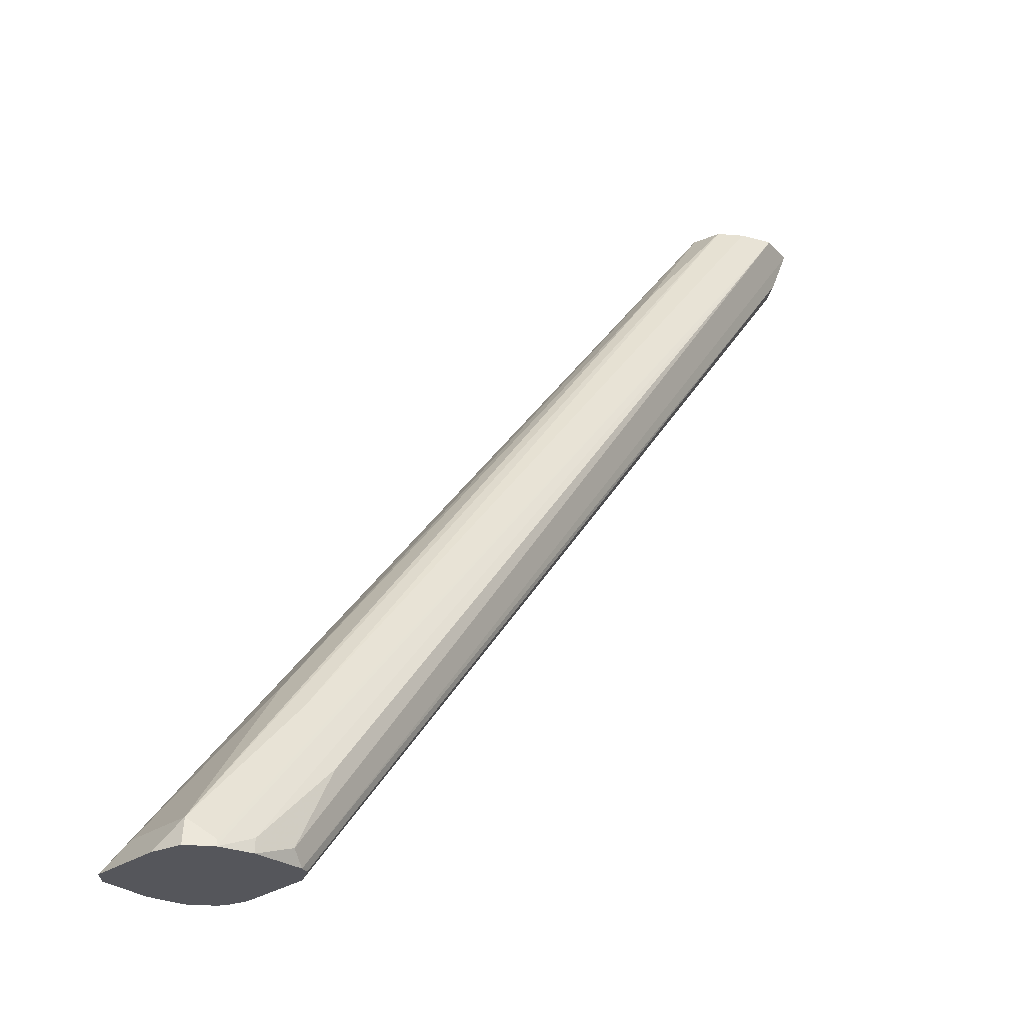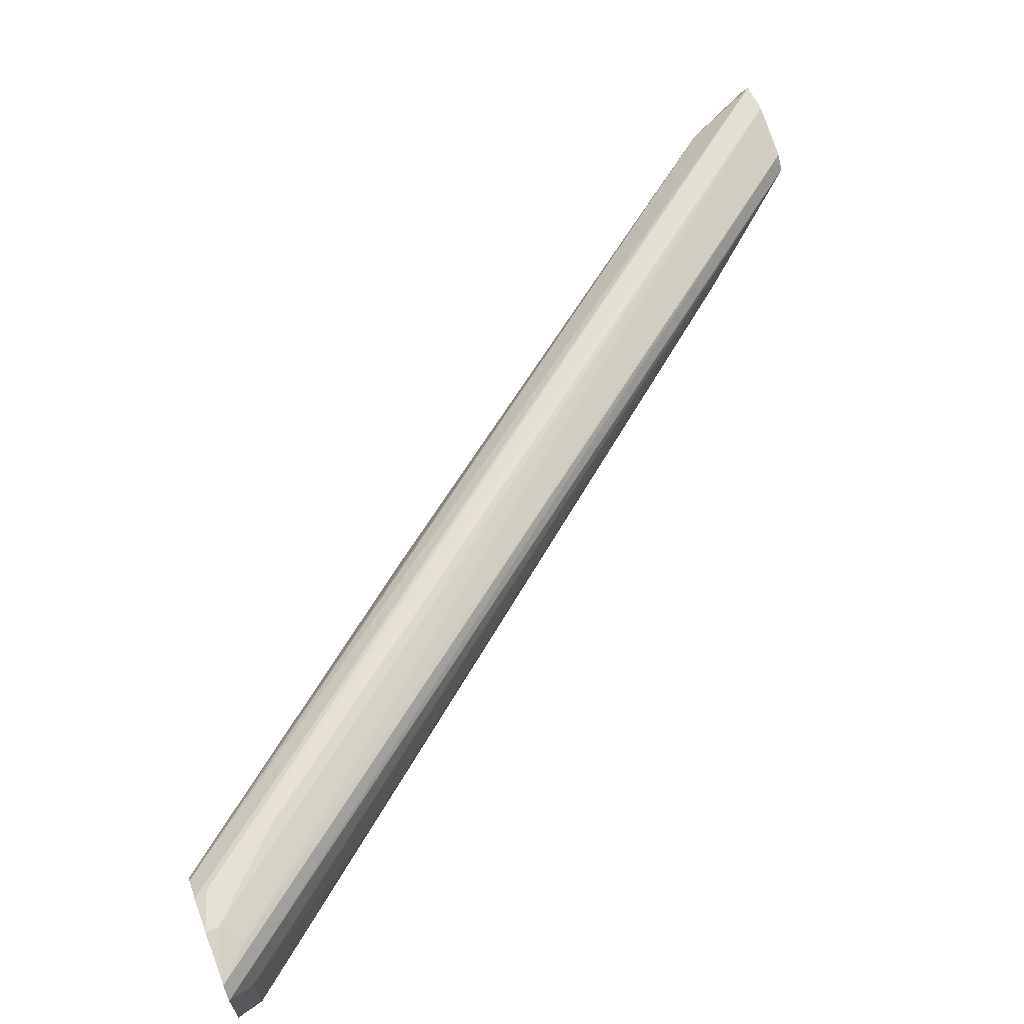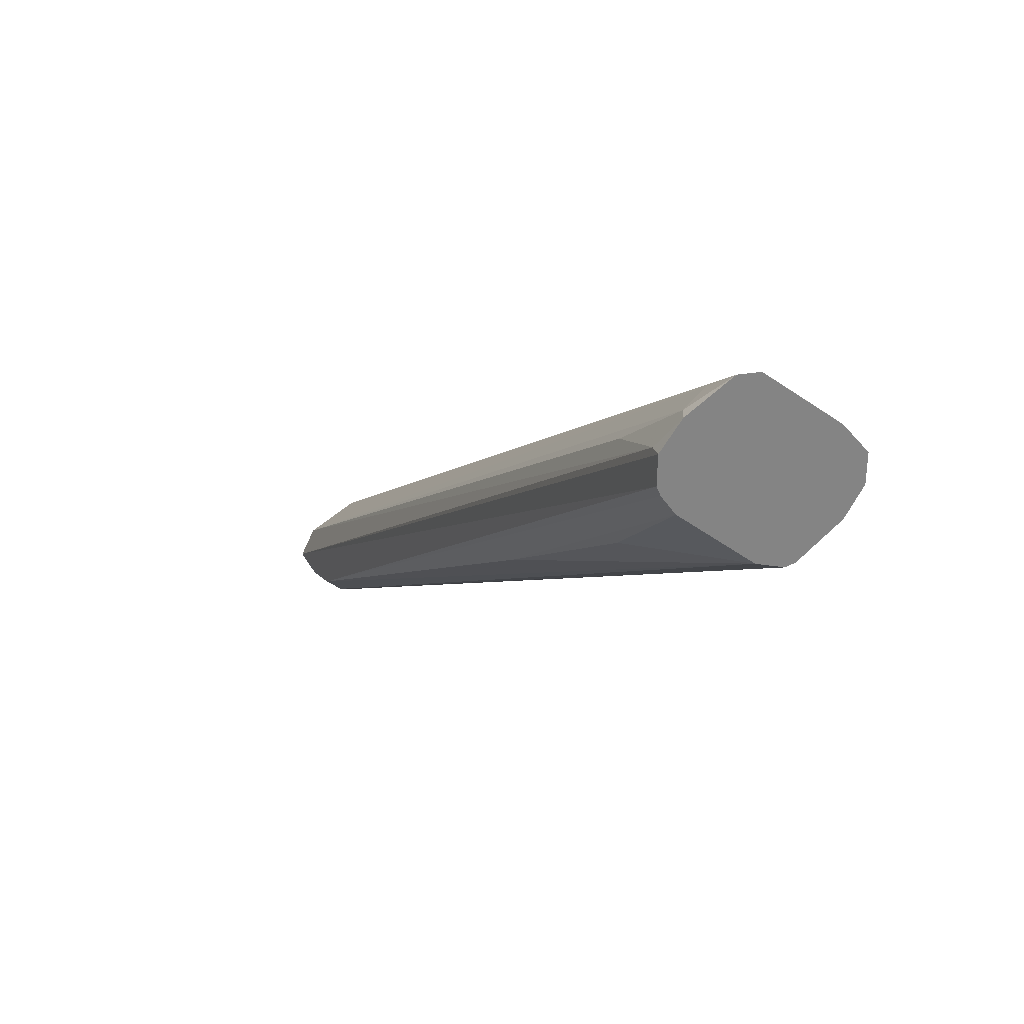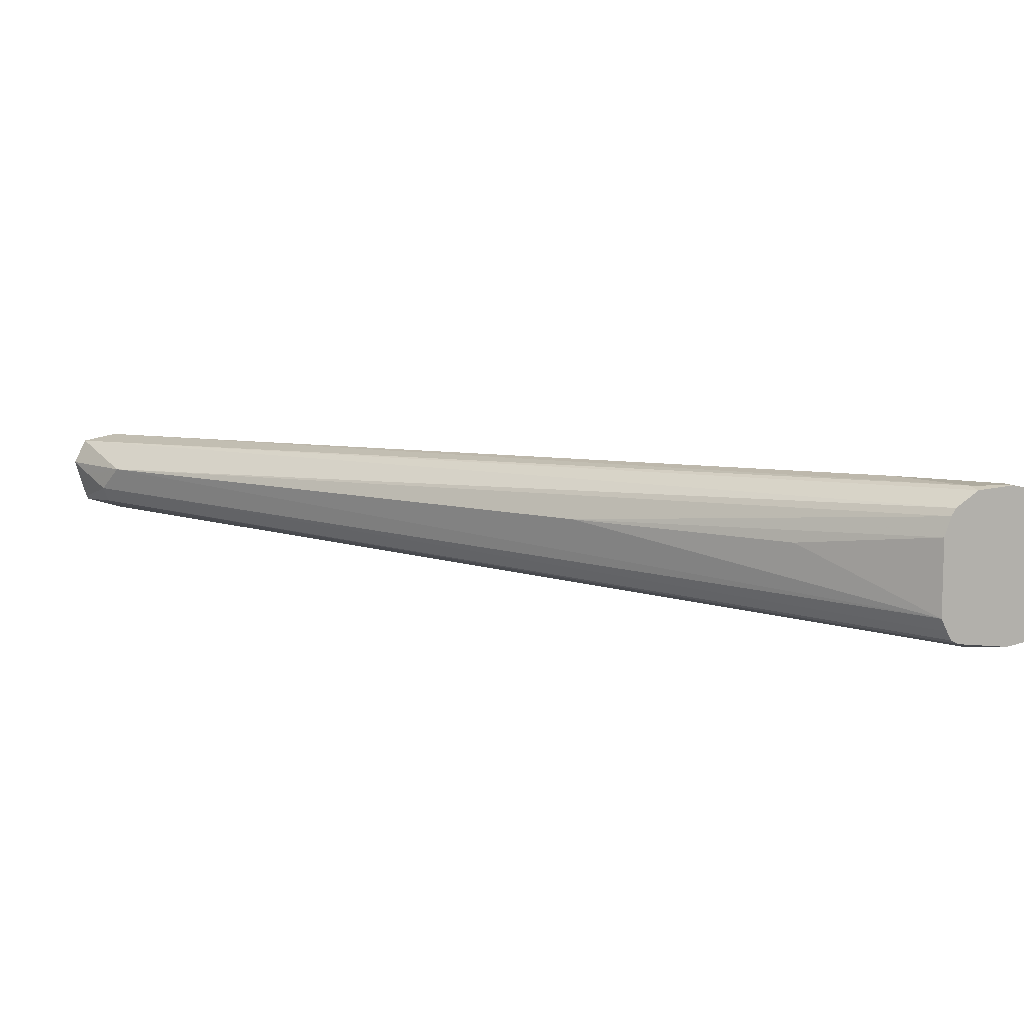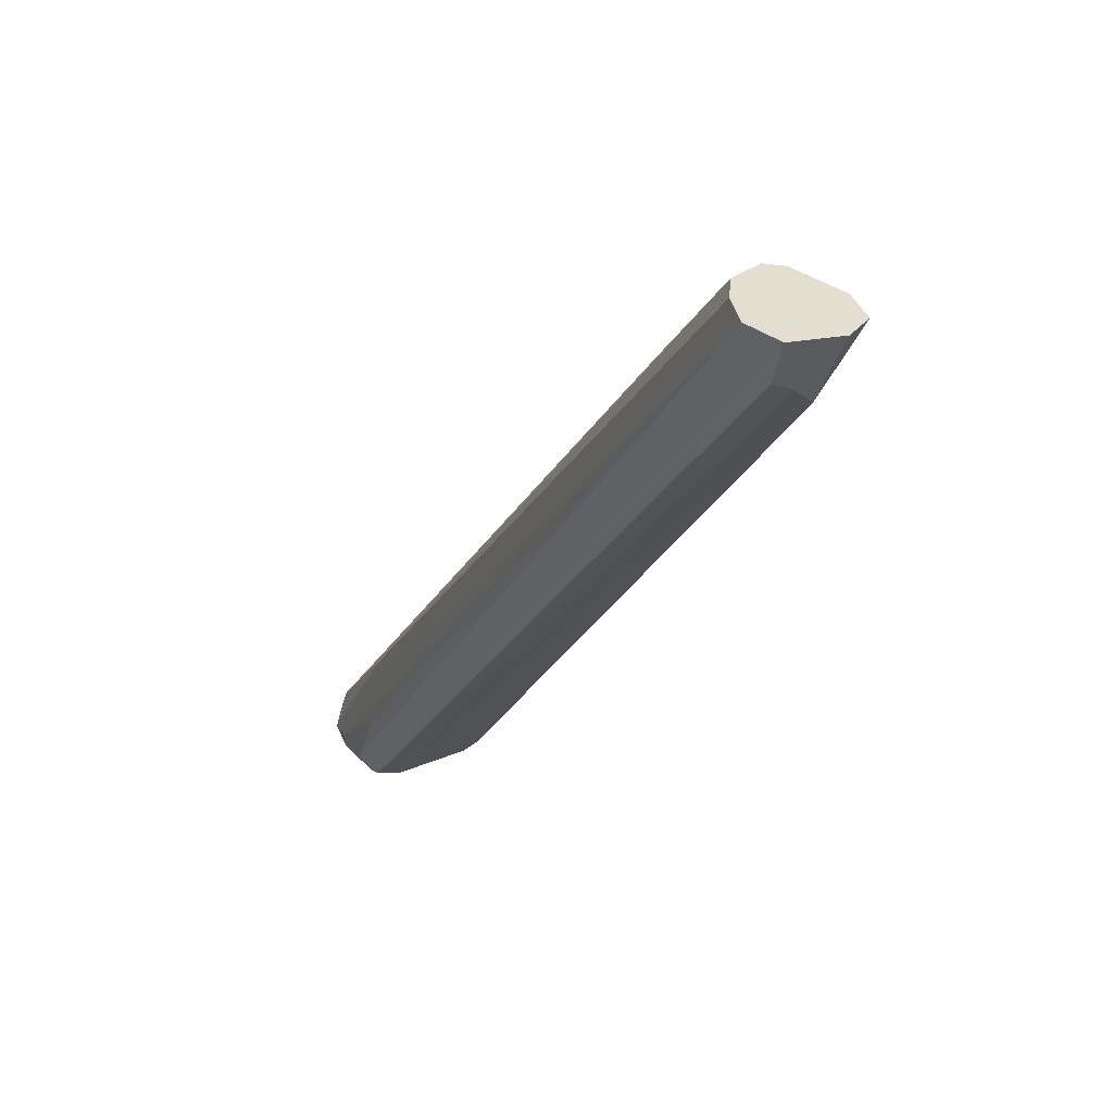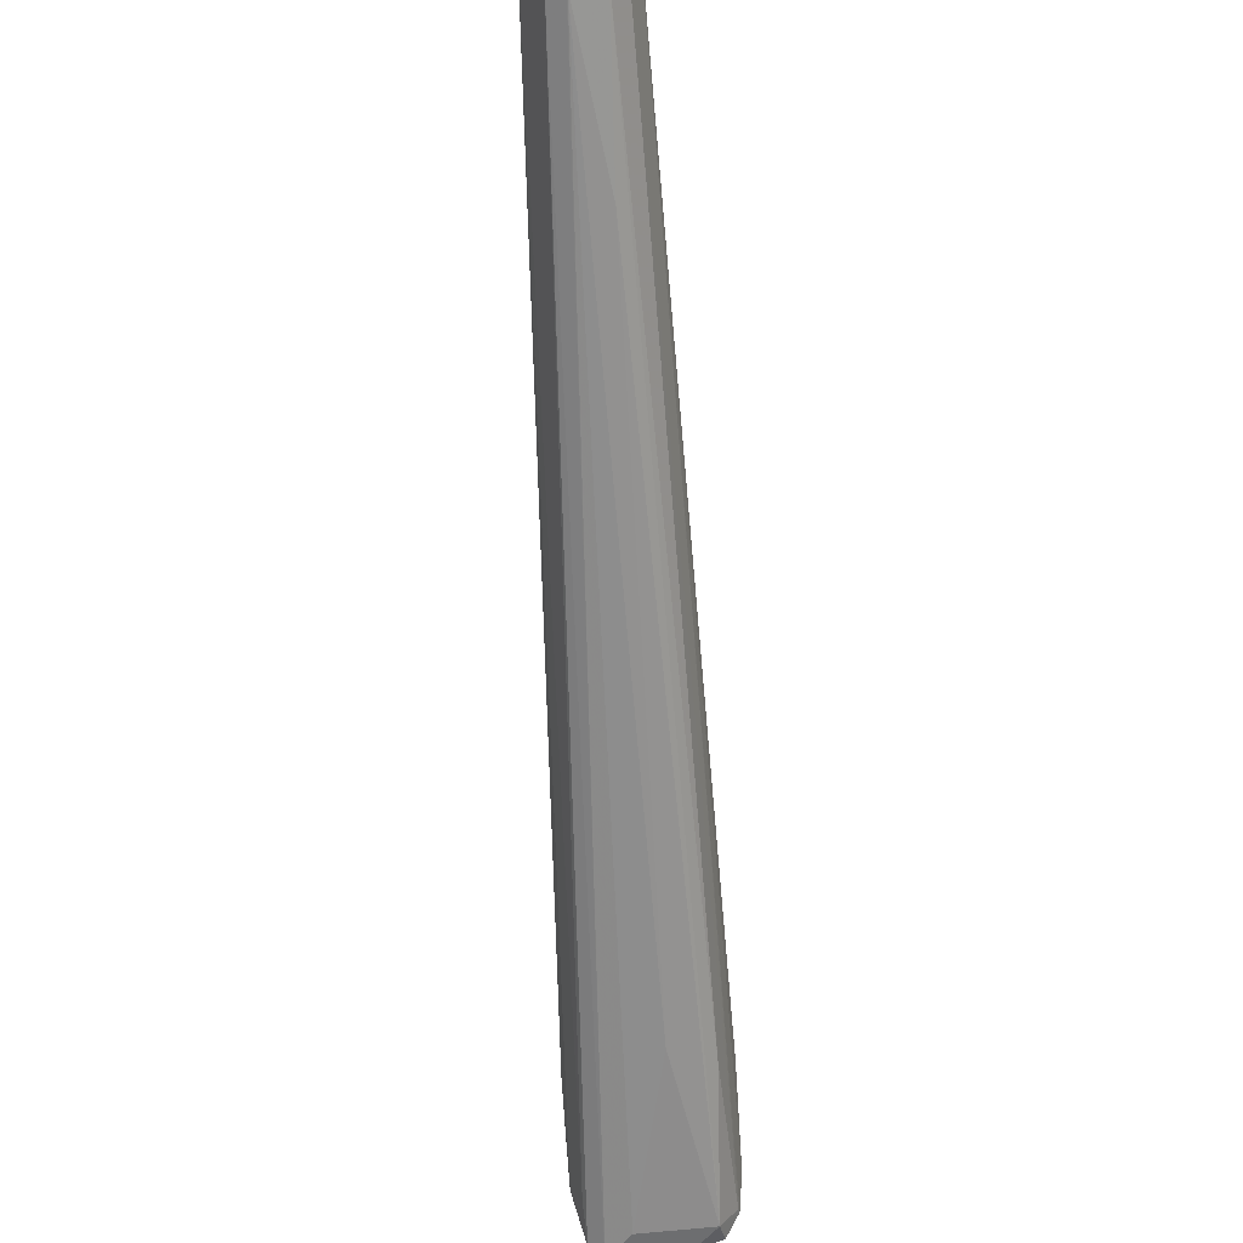
<metadata>
{"format":"obj","ext":"obj","renderer":"f3d","projection":"perspective","resolution":1024,"background":"white","views":[{"elev":-26.3,"azim":138.7,"up":"+Y"},{"elev":65.5,"azim":69.1,"up":"+Z"},{"elev":-61.3,"azim":55.4,"up":"+Y"},{"elev":9.6,"azim":-19.1,"up":"+Z"},{"elev":35.9,"azim":-118.5,"up":"+Y"},{"elev":63.0,"azim":84.8,"up":"+Y"}]}
</metadata>
<code>
v 0.4142 0.07249 0.2071
v 0.4142 0.07249 0.2382
v 0.4142 0.07246 0.2071
v 0.4141 0.07246 0.2068
v 0.409 0.08284 0.1967
v 0.4141 0.07246 0.2383
v 0.4142 0.07246 0.2382
v 0.409 0.08284 0.2278
v 0.1347 0.4296 0.2226
v 0.1345 0.4296 0.2229
v 0.4111 0.07246 0.1947
v 0.4018 0.07246 0.1885
v 0.4012 0.07508 0.189
v 0.365 0.132 0.1942
v 0.1316 0.4296 0.2102
v 0.1761 0.3779 0.2123
v 0.2382 0.3003 0.2123
v 0.3624 0.145 0.2123
v 0.4091 0.07246 0.244
v 0.132 0.4271 0.2291
v 0.1295 0.4296 0.2285
v 0.3883 0.07246 0.1864
v 0.3883 0.07767 0.1864
v 0.1088 0.4296 0.1996
v 0.1222 0.4296 0.204
v 0.3961 0.08543 0.2446
v 0.3883 0.07767 0.2485
v 0.3883 0.07246 0.2485
v 0.1074 0.4296 0.2355
v 0.3675 0.07246 0.189
v 0.3728 0.07767 0.1864
v 0.3728 0.09323 0.1864
v 0.09385 0.4296 0.2042
v 0.3572 0.1088 0.1864
v 0.3728 0.09323 0.2485
v 0.3738 0.07246 0.2475
v 0.3728 0.07767 0.2485
v 0.0933 0.4296 0.2329
v 0.3572 0.1088 0.2485
v 0.3642 0.07246 0.1907
v 0.101 0.4116 0.2058
v 0.09321 0.4296 0.2055
v 0.09838 0.409 0.2123
v 0.3645 0.07246 0.2413
v 0.0881 0.4296 0.2226
v 0.1036 0.3986 0.2226
v 0.3624 0.07246 0.1942
v 0.09321 0.4193 0.2175
v 0.3599 0.07246 0.1993
v 0.3625 0.07246 0.2382
v 0.2588 0.1968 0.2226
v 0.3599 0.07246 0.2304
v 0.321 0.1191 0.2226
f 24 32 34
f 27 37 28
f 27 39 37
f 27 35 39
f 27 29 35
f 26 29 27
f 24 30 33
f 24 31 30
f 24 34 31
f 23 32 24
f 13 25 14
f 22 34 32
f 22 31 34
f 22 30 31
f 20 21 29
f 19 20 26
f 19 27 28
f 19 26 27
f 14 25 15
f 28 37 36
f 13 24 25
f 22 32 23
f 29 38 37
f 40 47 43
f 29 39 35
f 51 53 52
f 50 51 52
f 49 53 51
f 49 52 53
f 46 51 50
f 46 49 51
f 45 48 46
f 44 46 50
f 43 49 46
f 43 47 49
f 43 46 48
f 42 48 45
f 42 43 48
f 40 43 41
f 12 24 13
f 38 46 44
f 38 45 46
f 36 38 44
f 36 37 38
f 33 43 42
f 33 41 43
f 30 41 33
f 30 40 41
f 29 37 39
f 12 23 24
f 20 29 26
f 10 21 20
f 3 30 22
f 3 40 30
f 3 47 40
f 3 49 47
f 3 52 49
f 3 50 52
f 3 44 50
f 3 36 44
f 3 28 36
f 3 19 28
f 3 22 12
f 3 6 19
f 2 10 6
f 2 9 10
f 2 8 9
f 2 6 7
f 1 8 2
f 12 22 23
f 1 4 5
f 1 3 4
f 1 7 3
f 1 2 7
f 3 7 6
f 3 12 11
f 1 5 8
f 4 11 5
f 3 11 4
f 9 18 17
f 9 21 10
f 9 38 29
f 9 45 38
f 9 42 45
f 9 33 42
f 9 24 33
f 9 25 24
f 9 15 25
f 9 16 15
f 9 29 21
f 8 18 9
f 9 17 16
f 5 12 13
f 5 14 15
f 5 15 16
f 5 13 14
f 5 17 18
f 5 18 8
f 6 10 20
f 6 20 19
f 5 16 17
f 5 11 12

</code>
